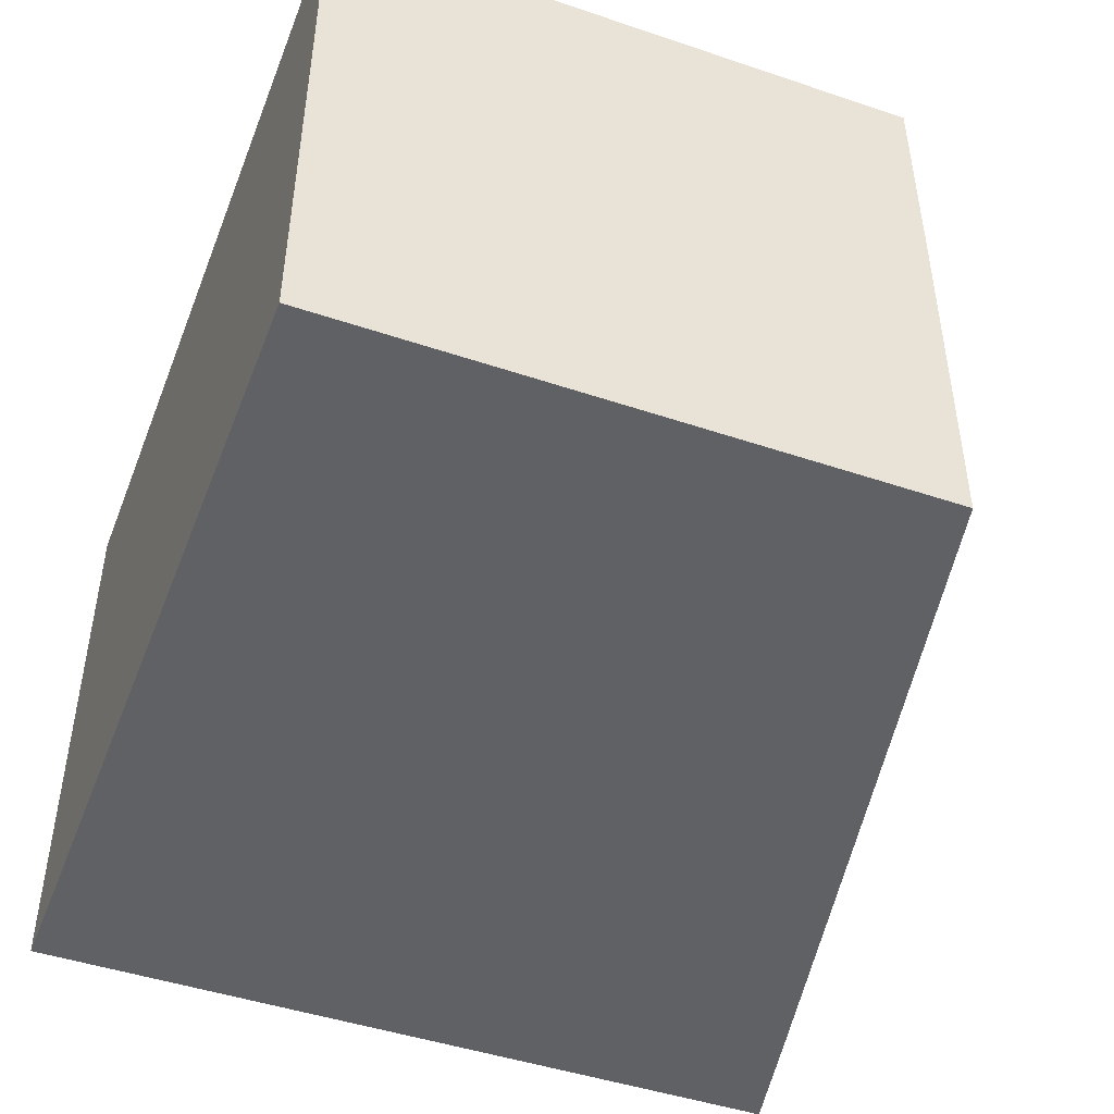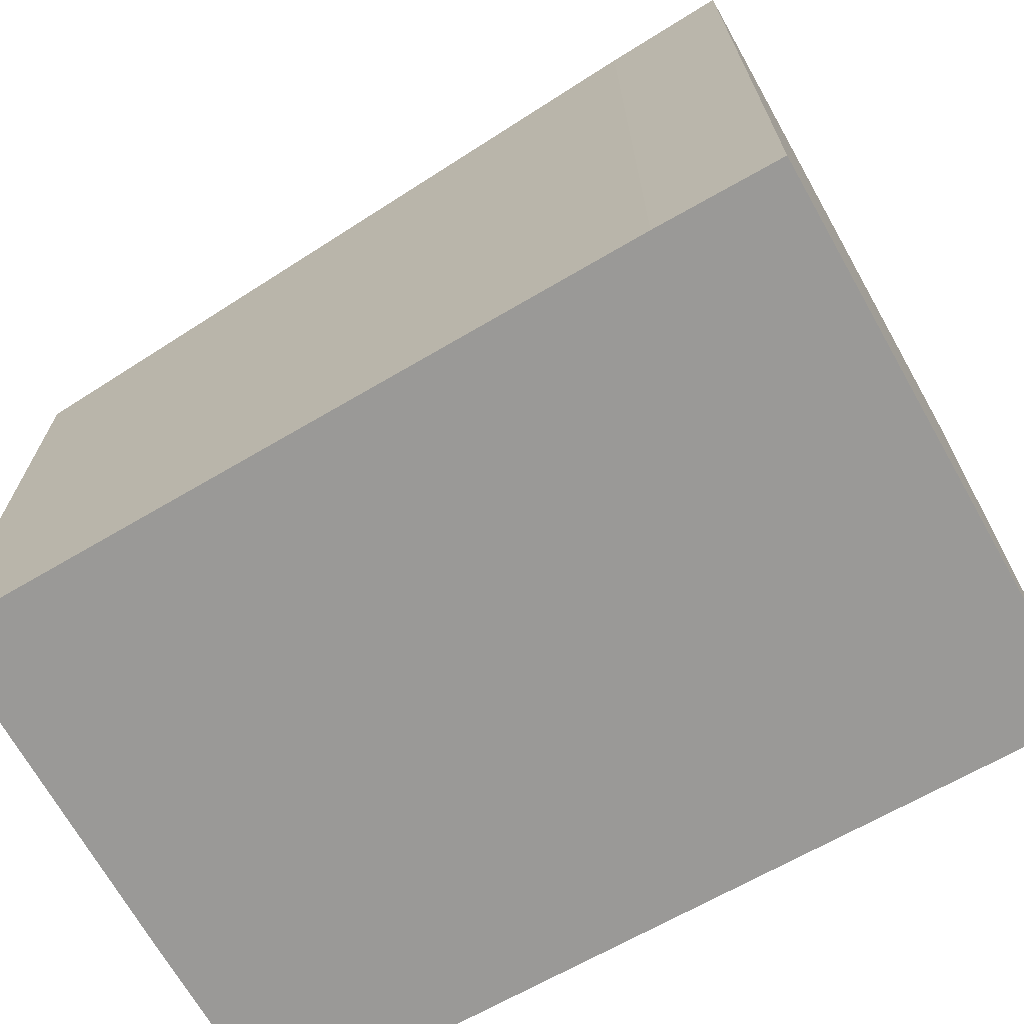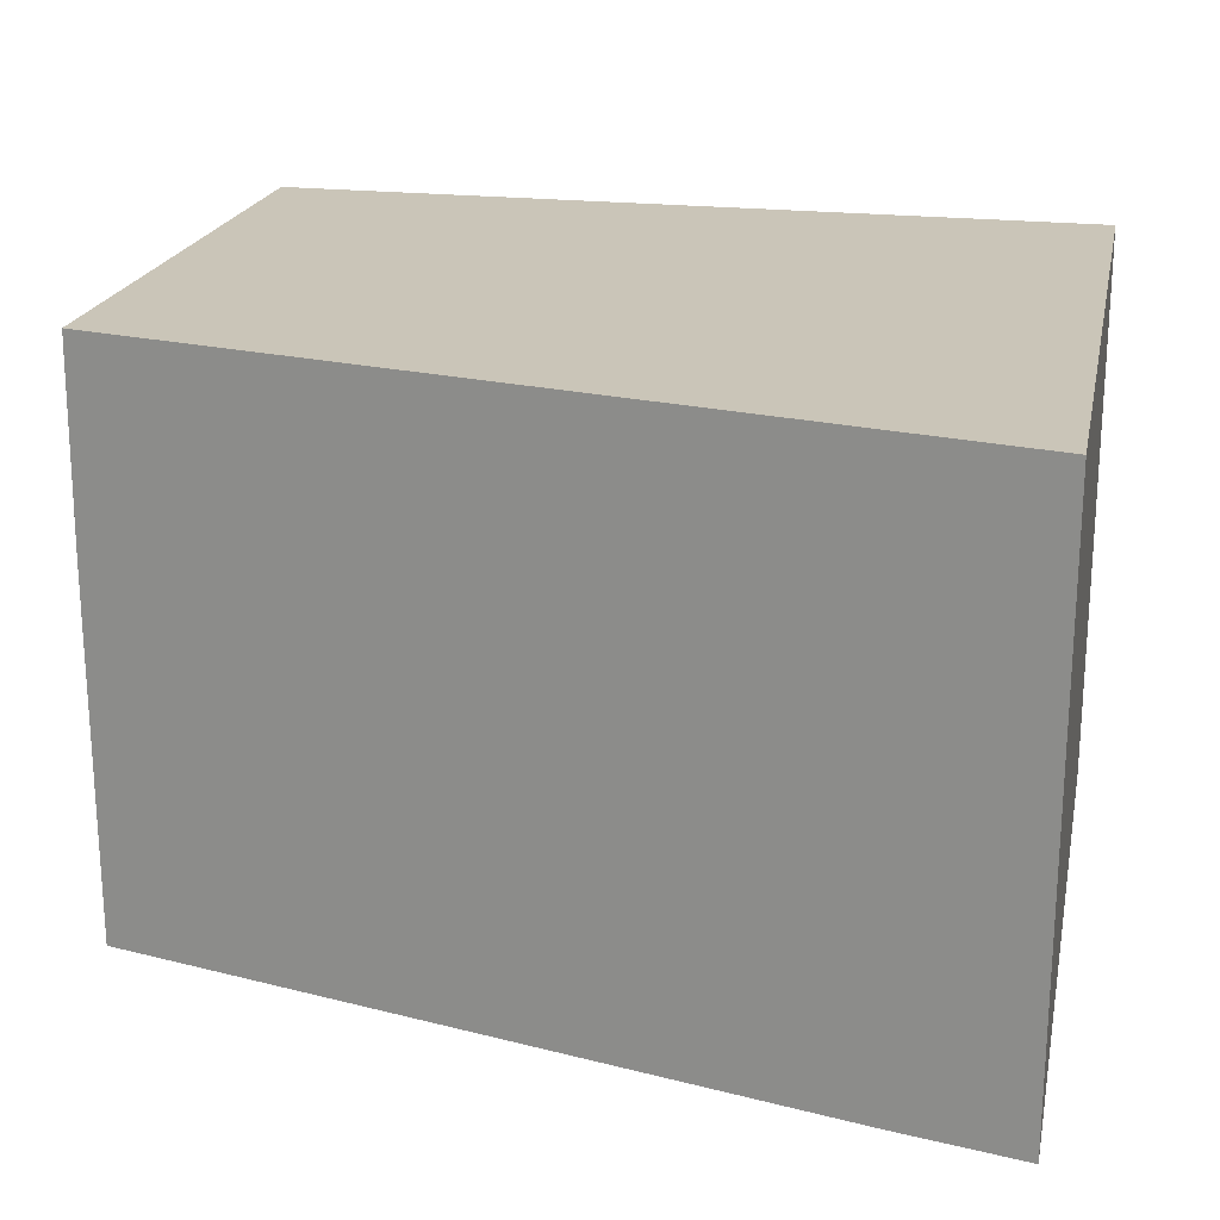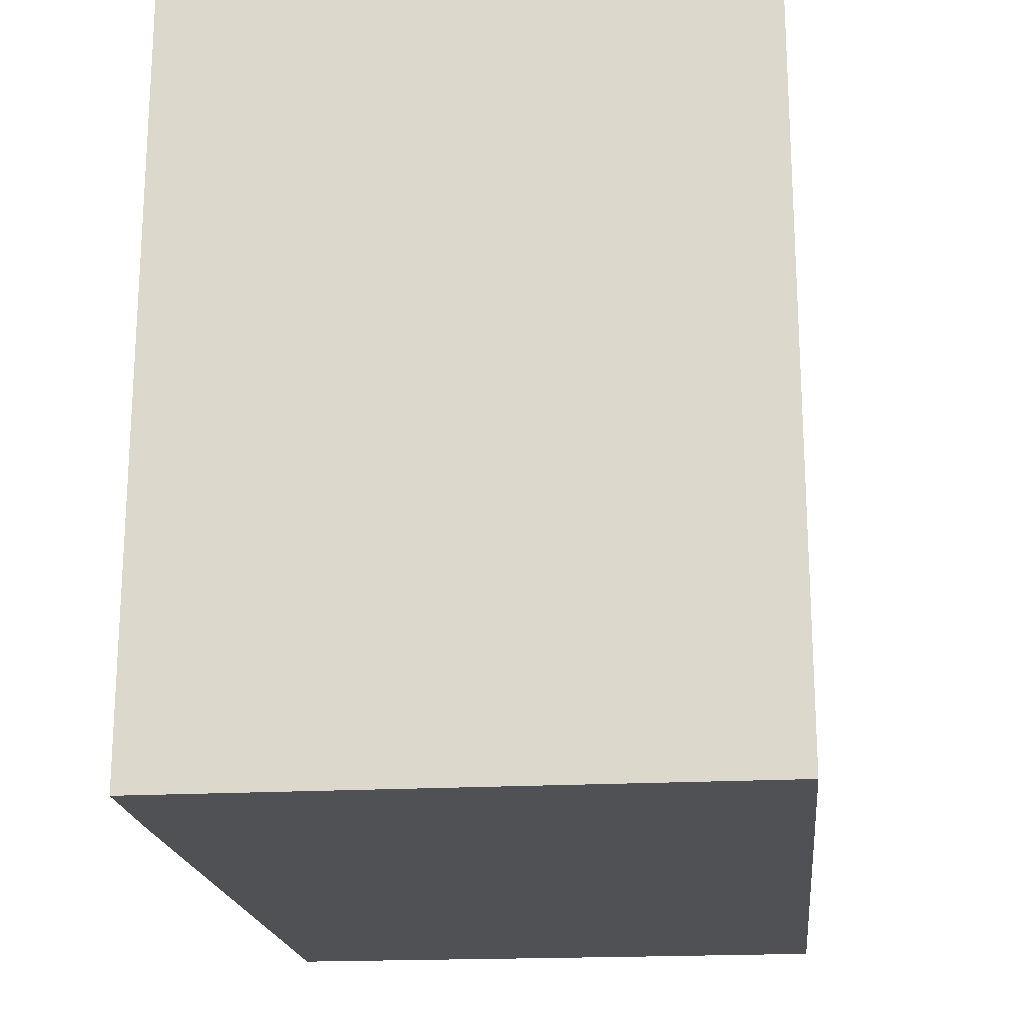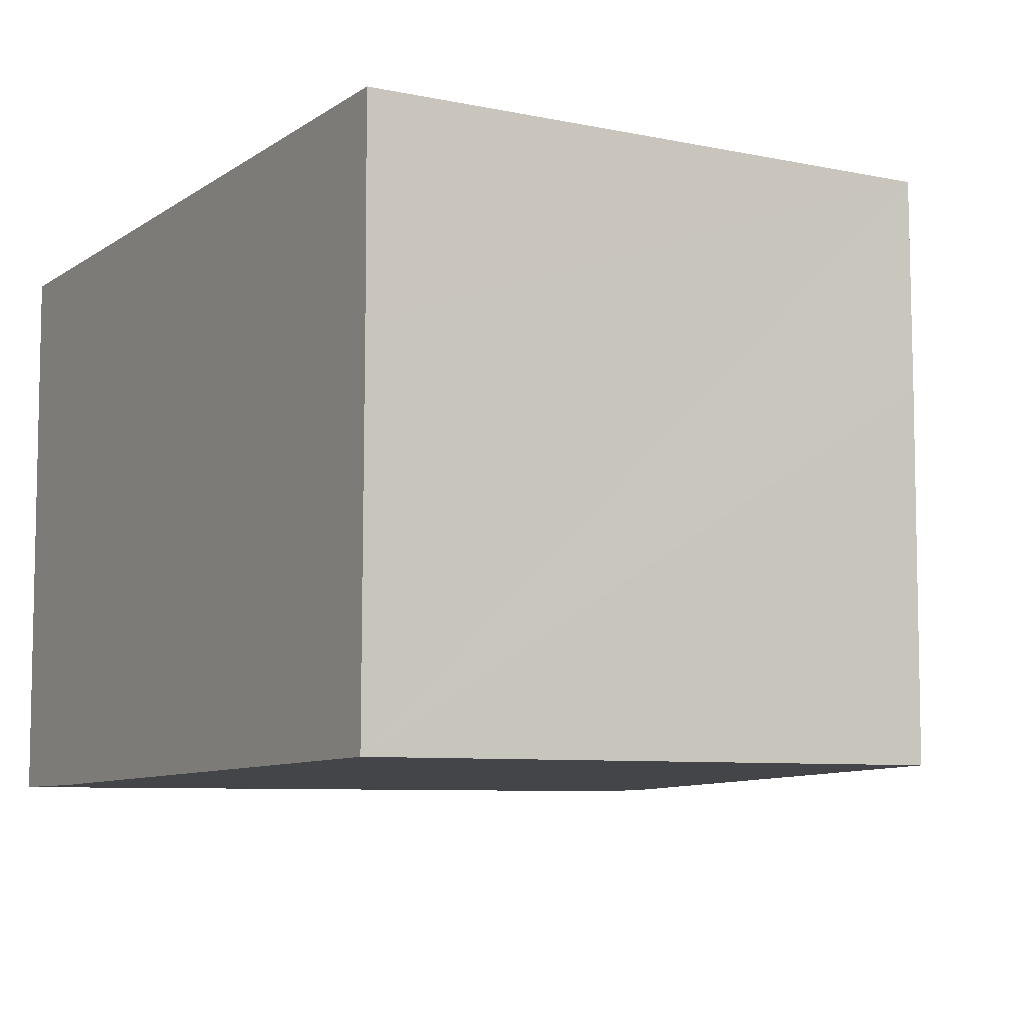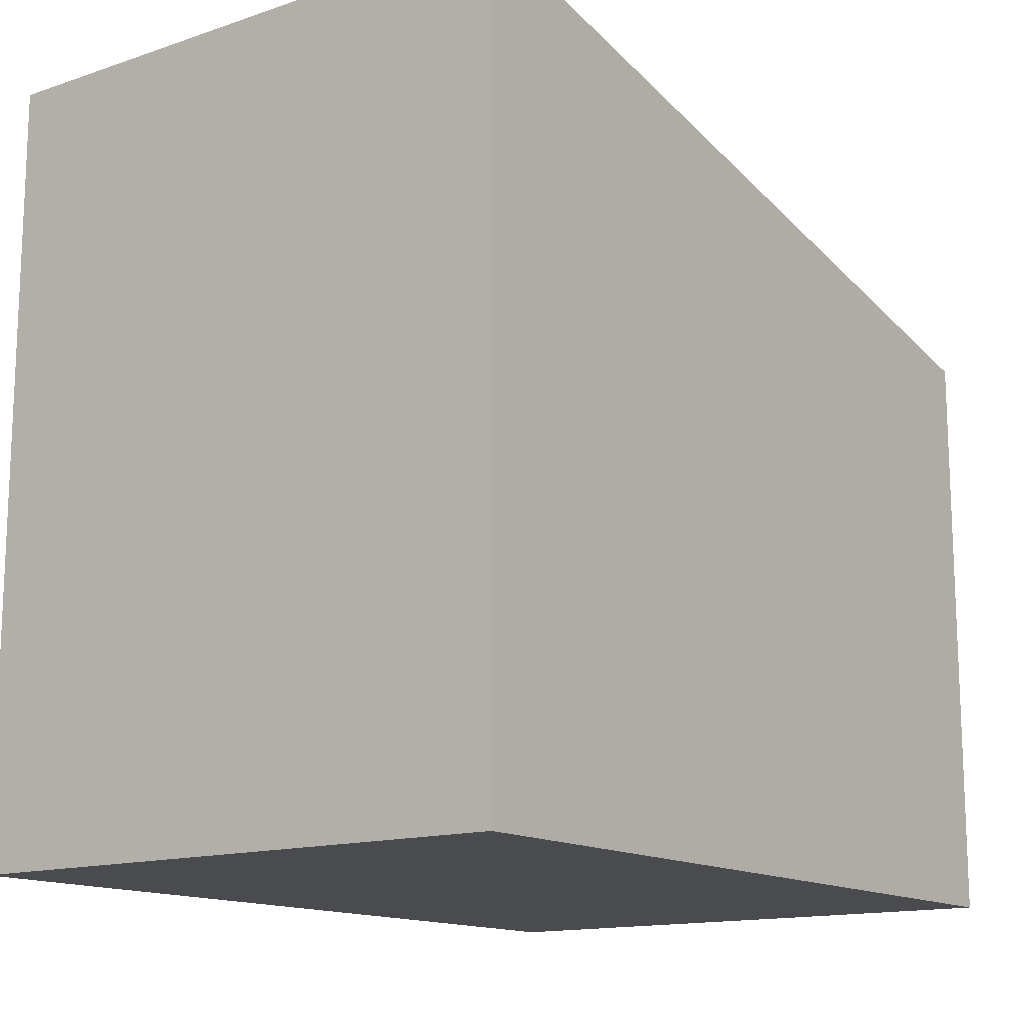
<metadata>
{"format":"obj","ext":"obj","renderer":"f3d","projection":"perspective","resolution":1024,"background":"white","views":[{"elev":-46.5,"azim":69.0,"up":"+Z"},{"elev":-68.9,"azim":-150.7,"up":"+Y"},{"elev":20.2,"azim":-168.7,"up":"+Z"},{"elev":-19.8,"azim":-84.4,"up":"+Y"},{"elev":-7.6,"azim":59.8,"up":"+Z"},{"elev":-14.3,"azim":-53.9,"up":"+Y"}]}
</metadata>
<code>
v  11.52 8.085 -2.786
v  0 10.59 6.487e-16
v  11.5 8.085 0.054
v  0.037 10.59 -7.904
v  11.48 8.097 -7.707
v  1.753 10.22 -7.896
v  11.48 4.719e-16 -7.707
v  1.753 4.835e-16 -7.896
v  0.037 4.84e-16 -7.904
v  0 0 0
v  11.5 -3.307e-18 0.054
v  11.52 1.706e-16 -2.786
g defaultobject
f 1 2 3
f 2 1 4
f 4 1 5
f 4 5 6
f 7 6 5
f 6 7 8
f 6 8 4
f 4 8 9
f 9 2 4
f 2 9 10
f 10 3 2
f 3 10 11
f 1 7 5
f 7 1 3
f 7 3 12
f 12 3 11
f 8 10 9
f 10 8 7
f 10 7 11
f 11 7 12

</code>
